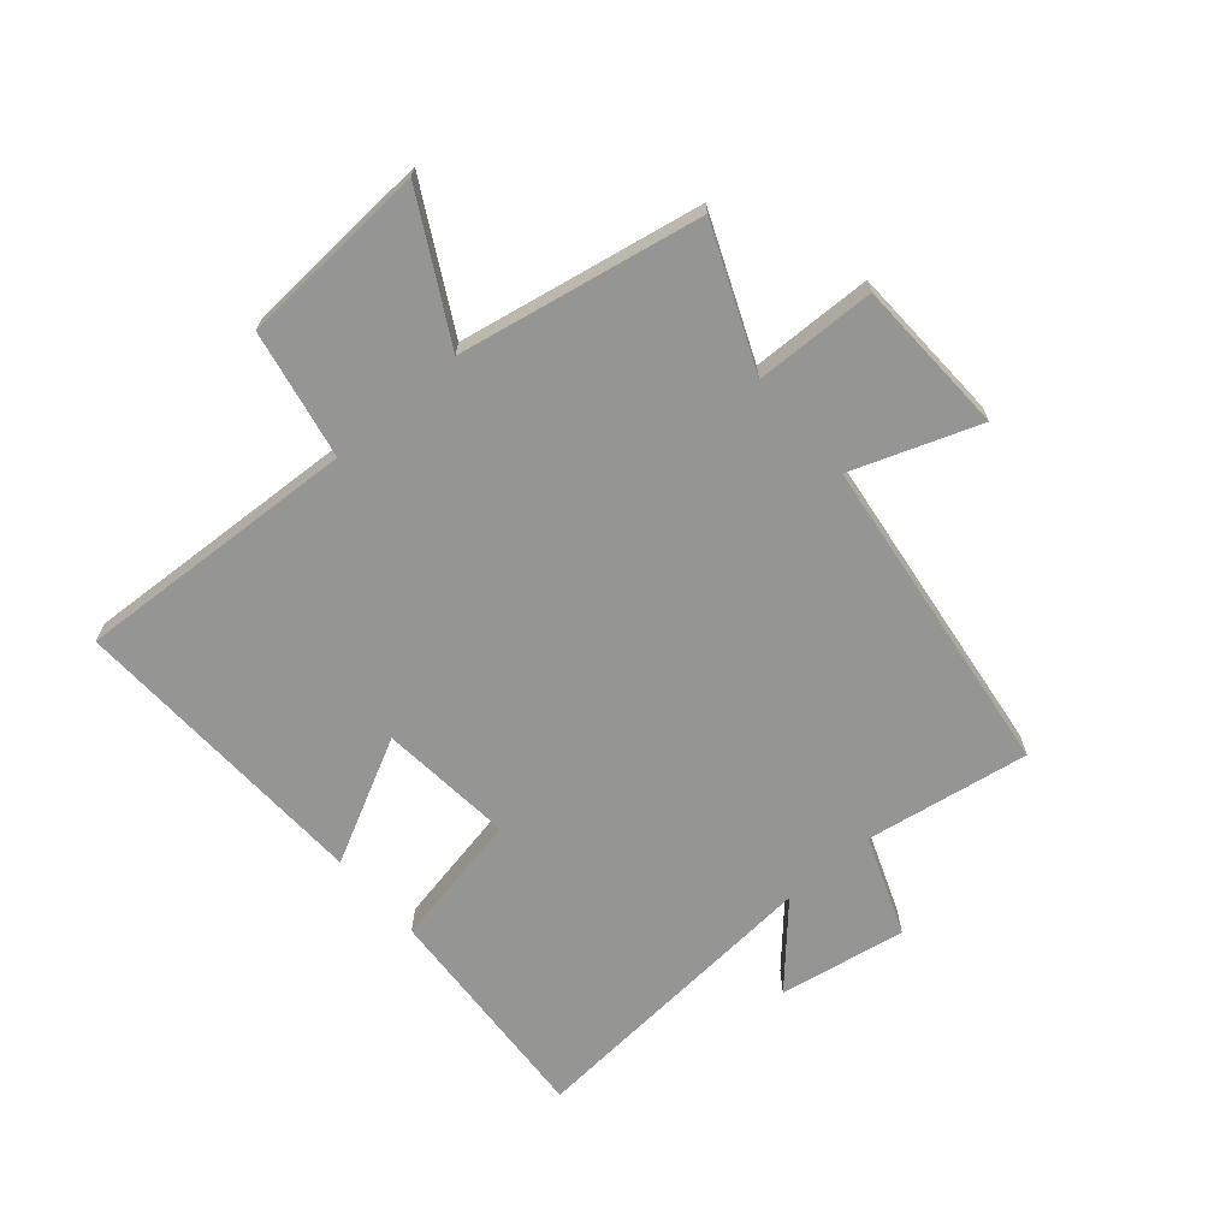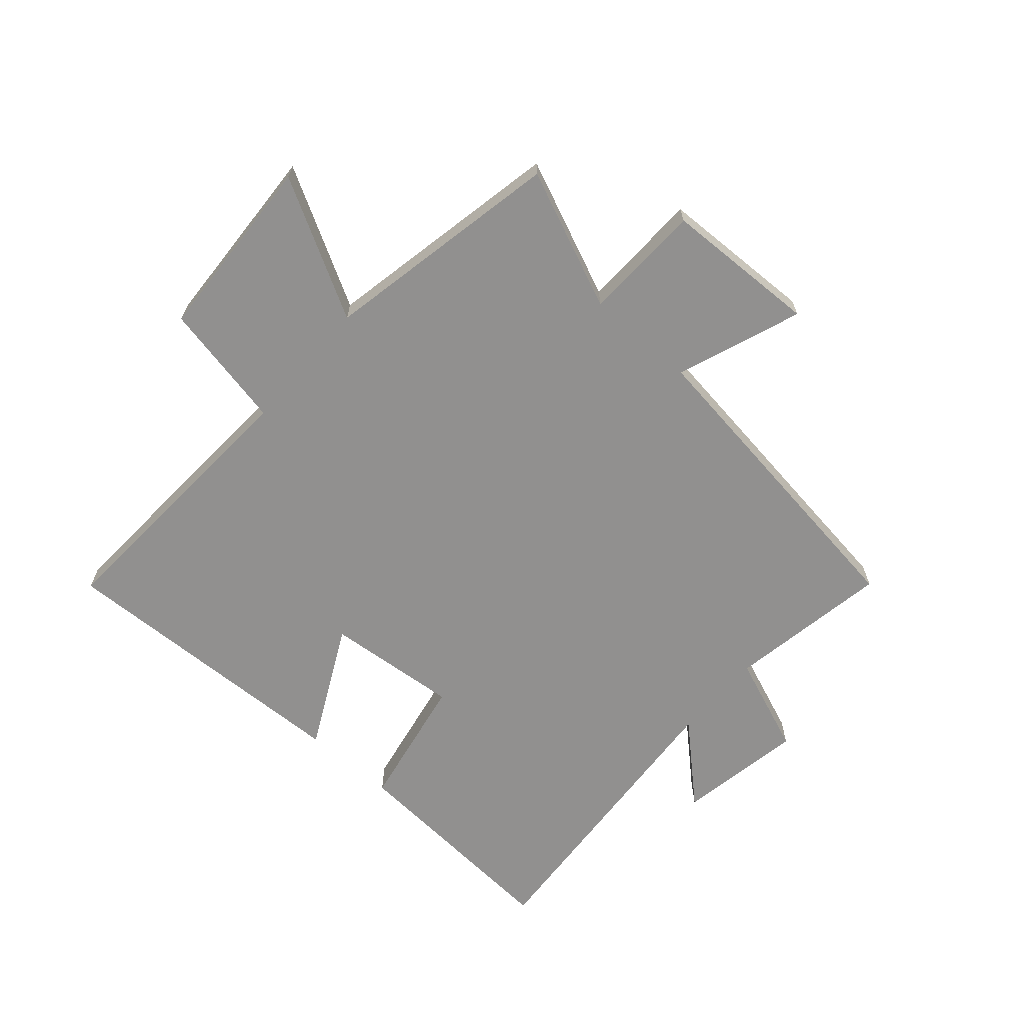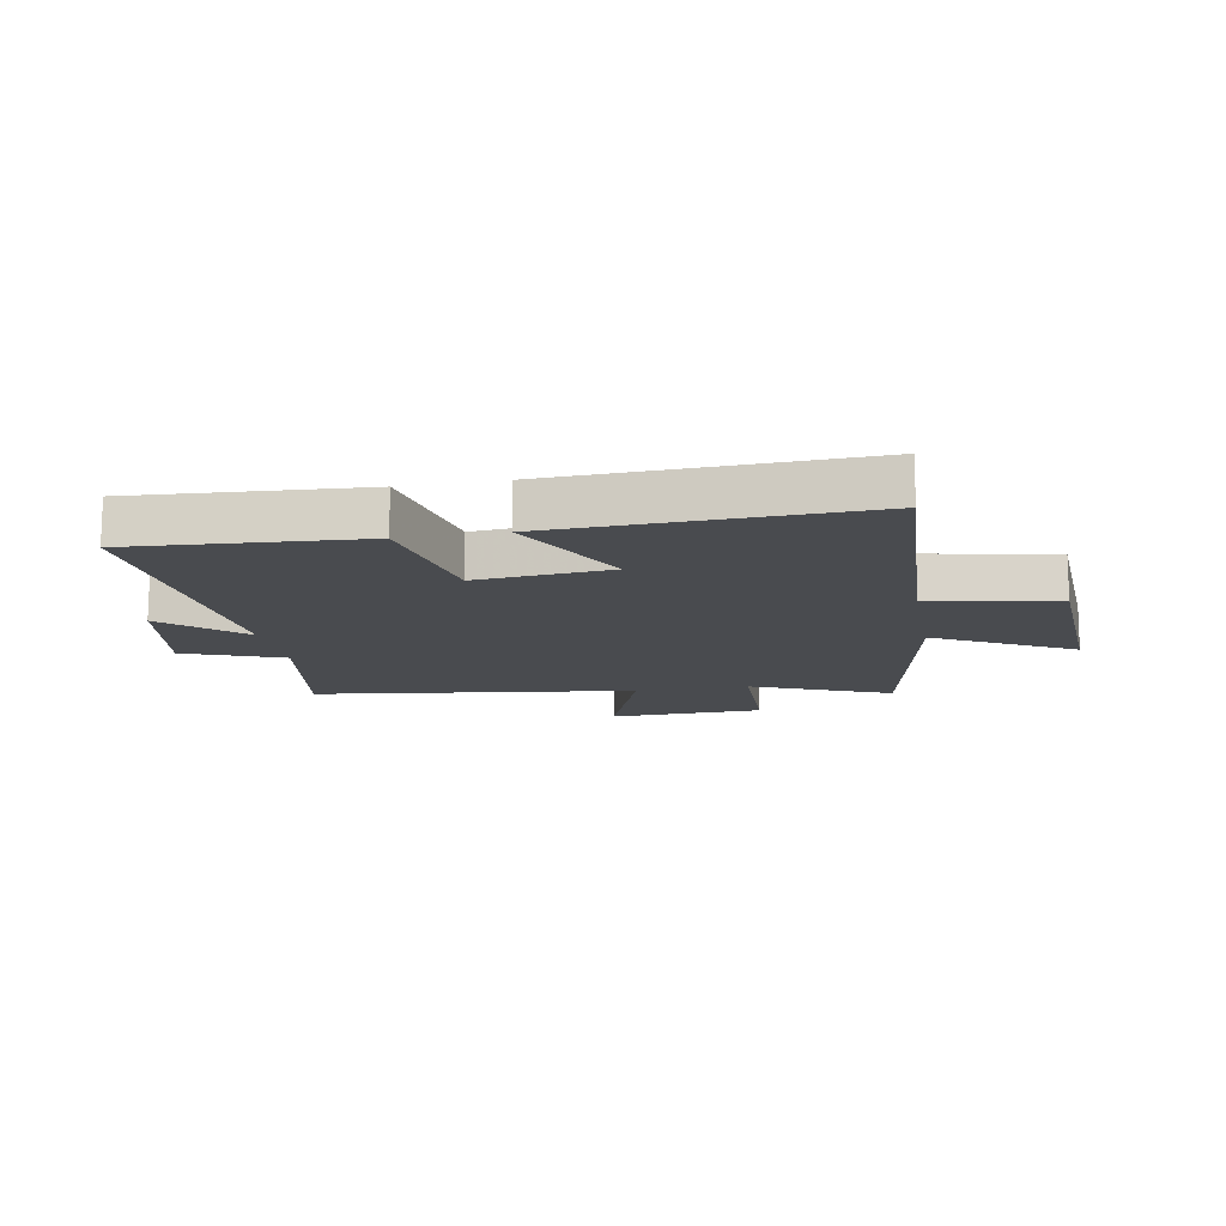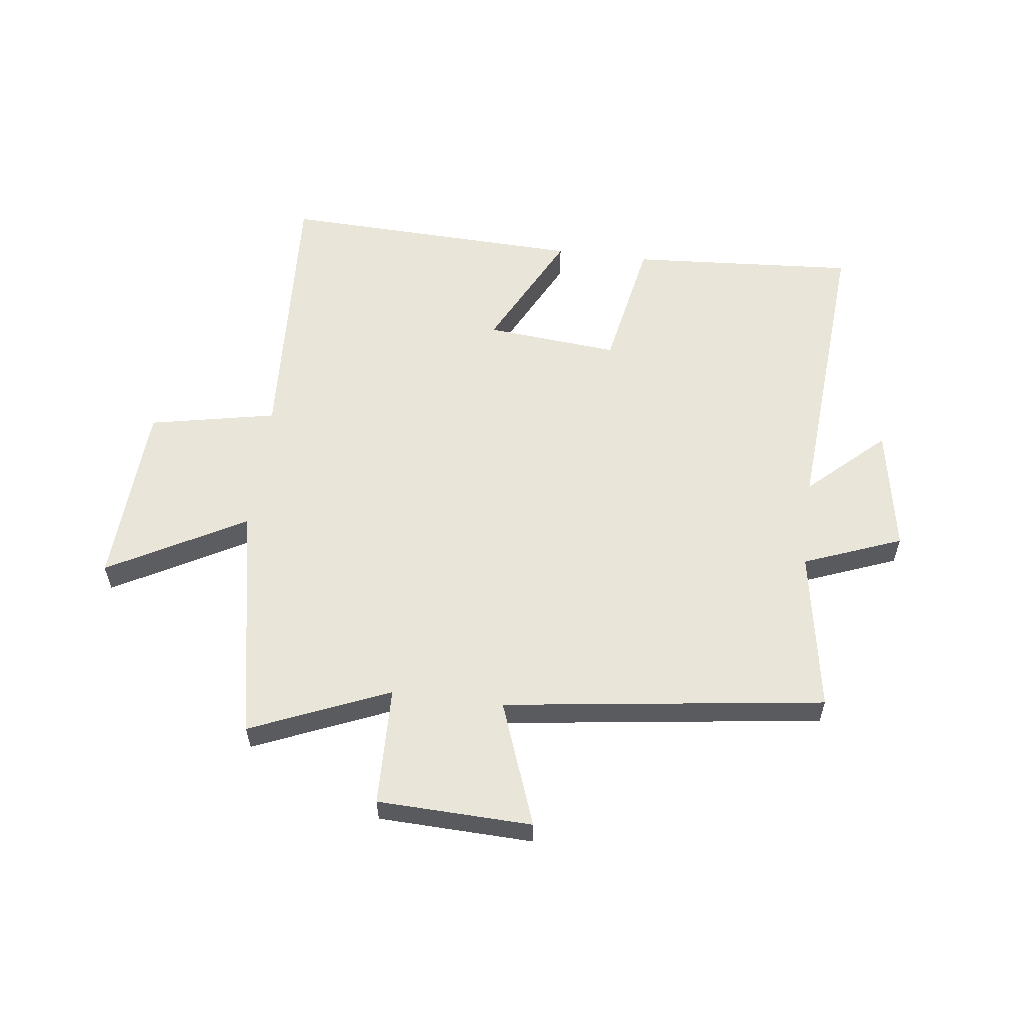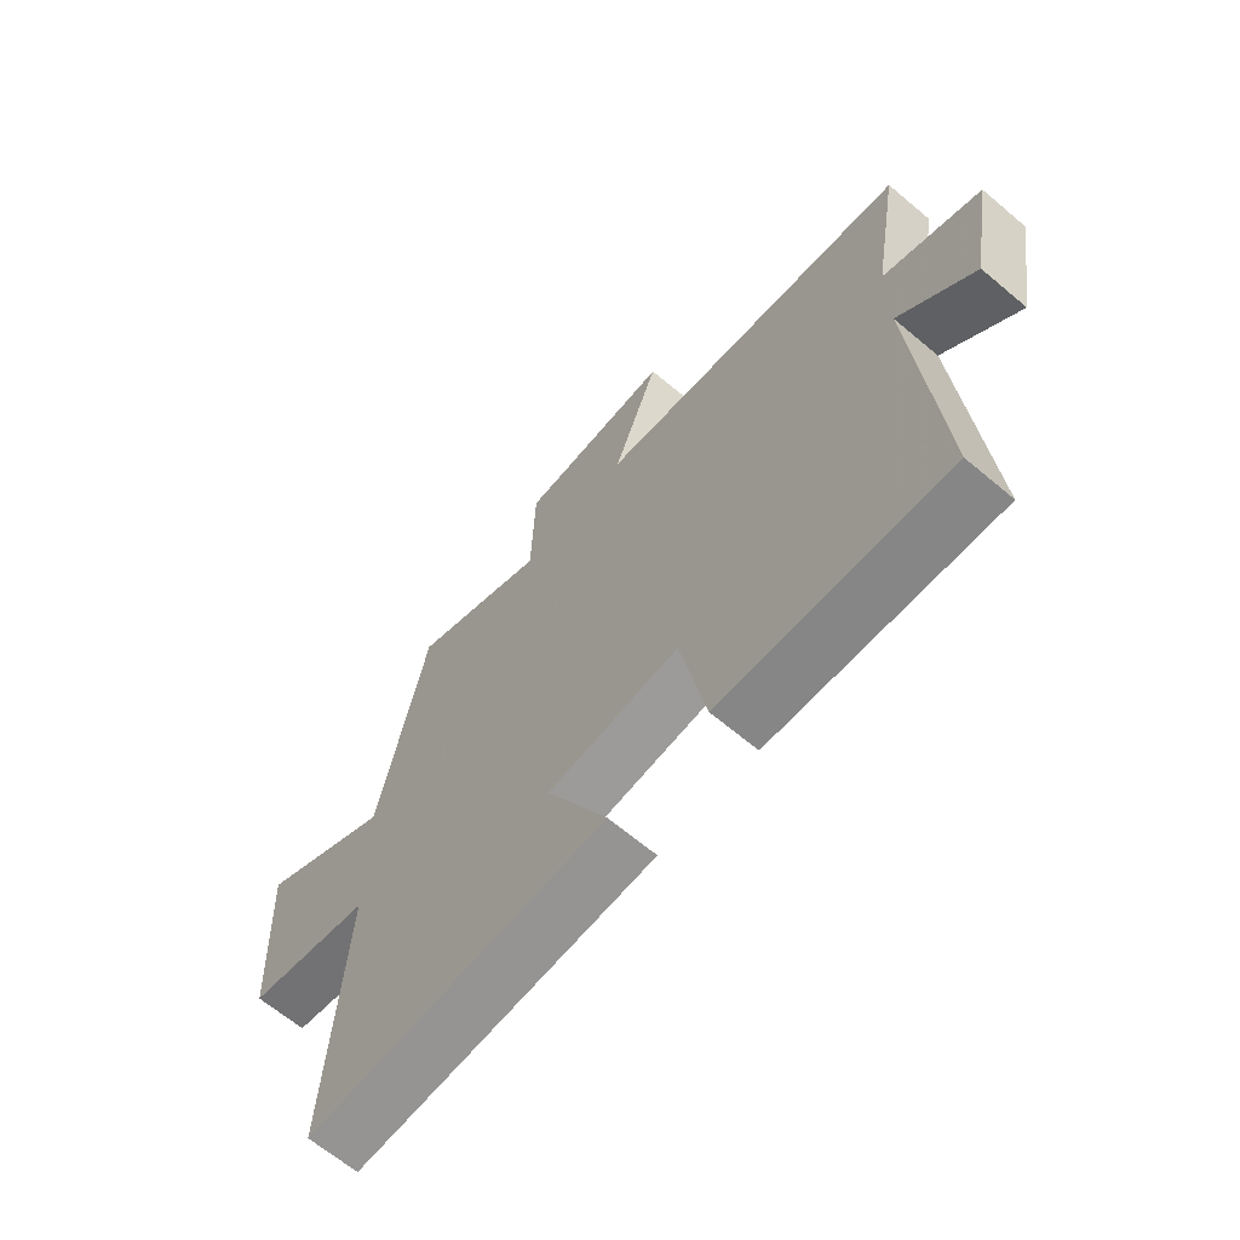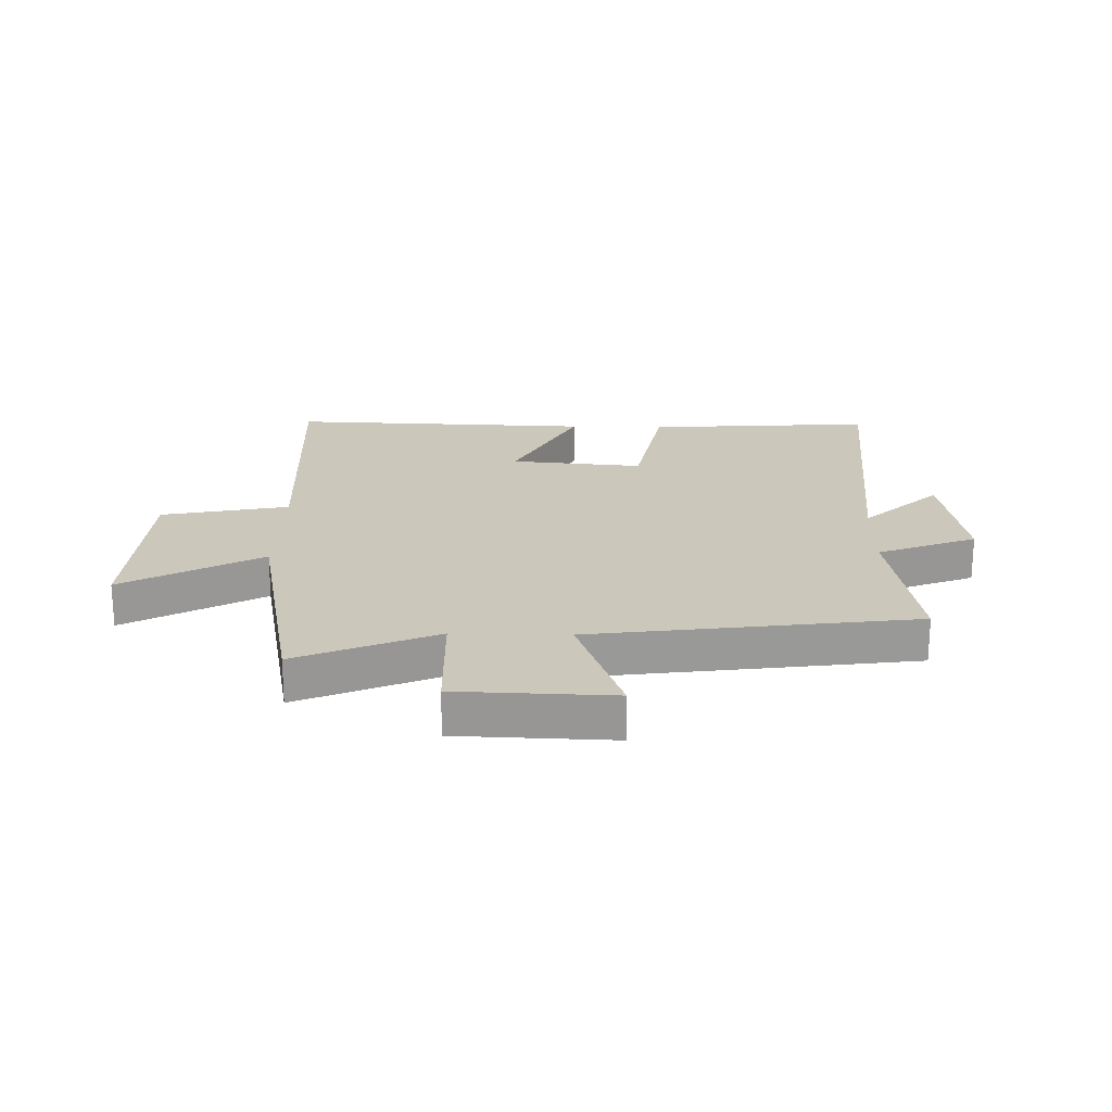
<metadata>
{"format":"obj","ext":"obj","renderer":"f3d","projection":"perspective","resolution":1024,"background":"white","views":[{"elev":-67.3,"azim":-48.9,"up":"+Y"},{"elev":-65.7,"azim":-41.1,"up":"+Y"},{"elev":-13.8,"azim":-169.4,"up":"+Y"},{"elev":57.8,"azim":7.3,"up":"+Y"},{"elev":-65.6,"azim":49.8,"up":"+Z"},{"elev":21.6,"azim":1.4,"up":"+Y"}]}
</metadata>
<code>
v -0.528 0.07 -0.517
v -0.5 0.07 -0.04
v -0.715 0.07 0.004
v -0.731 0.07 0.322
v -0.5 0.07 0.194
v -0.42 0.07 0.6
v -0.186 0.07 0.5
v -0.18 0.07 0.703
v 0.082 0.07 0.711
v 0.004 0.07 0.5
v 0.547 0.07 0.426
v 0.5 0.07 0.151
v 0.666 0.07 0.086
v 0.628 0.07 -0.128
v 0.5 0.07 -0.009
v 0.537 0.07 -0.527
v 0.152 0.07 -0.5
v 0.109 0.07 -0.271
v -0.117 0.07 -0.291
v -0.012 0.07 -0.5
v -0.528 0 -0.517
v -0.5 0 -0.04
v -0.715 0 0.004
v -0.731 0 0.322
v -0.5 0 0.194
v -0.42 0 0.6
v -0.186 0 0.5
v -0.18 0 0.703
v 0.082 0 0.711
v 0.004 0 0.5
v 0.547 0 0.426
v 0.5 0 0.151
v 0.666 0 0.086
v 0.628 0 -0.128
v 0.5 0 -0.009
v 0.537 0 -0.527
v 0.152 0 -0.5
v 0.109 0 -0.271
v -0.117 0 -0.291
v -0.012 0 -0.5
f 19 20 1 2
f 18 19 2
f 15 16 17 18
f 15 18 2
f 12 13 14 15
f 12 15 2 3
f 10 11 12 3
f 7 8 9 10
f 5 6 7
f 5 7 10
f 3 4 5
f 3 5 10
f 22 21 40 39
f 22 39 38
f 38 37 36 35
f 22 38 35
f 35 34 33 32
f 23 22 35 32
f 23 32 31 30
f 30 29 28 27
f 27 26 25
f 30 27 25
f 25 24 23
f 30 25 23
f 1 21 22 2
f 2 22 23 3
f 3 23 24 4
f 4 24 25 5
f 5 25 26 6
f 6 26 27 7
f 7 27 28 8
f 8 28 29 9
f 9 29 30 10
f 10 30 31 11
f 11 31 32 12
f 12 32 33 13
f 13 33 34 14
f 14 34 35 15
f 15 35 36 16
f 16 36 37 17
f 17 37 38 18
f 18 38 39 19
f 19 39 40 20
f 20 40 21 1

</code>
